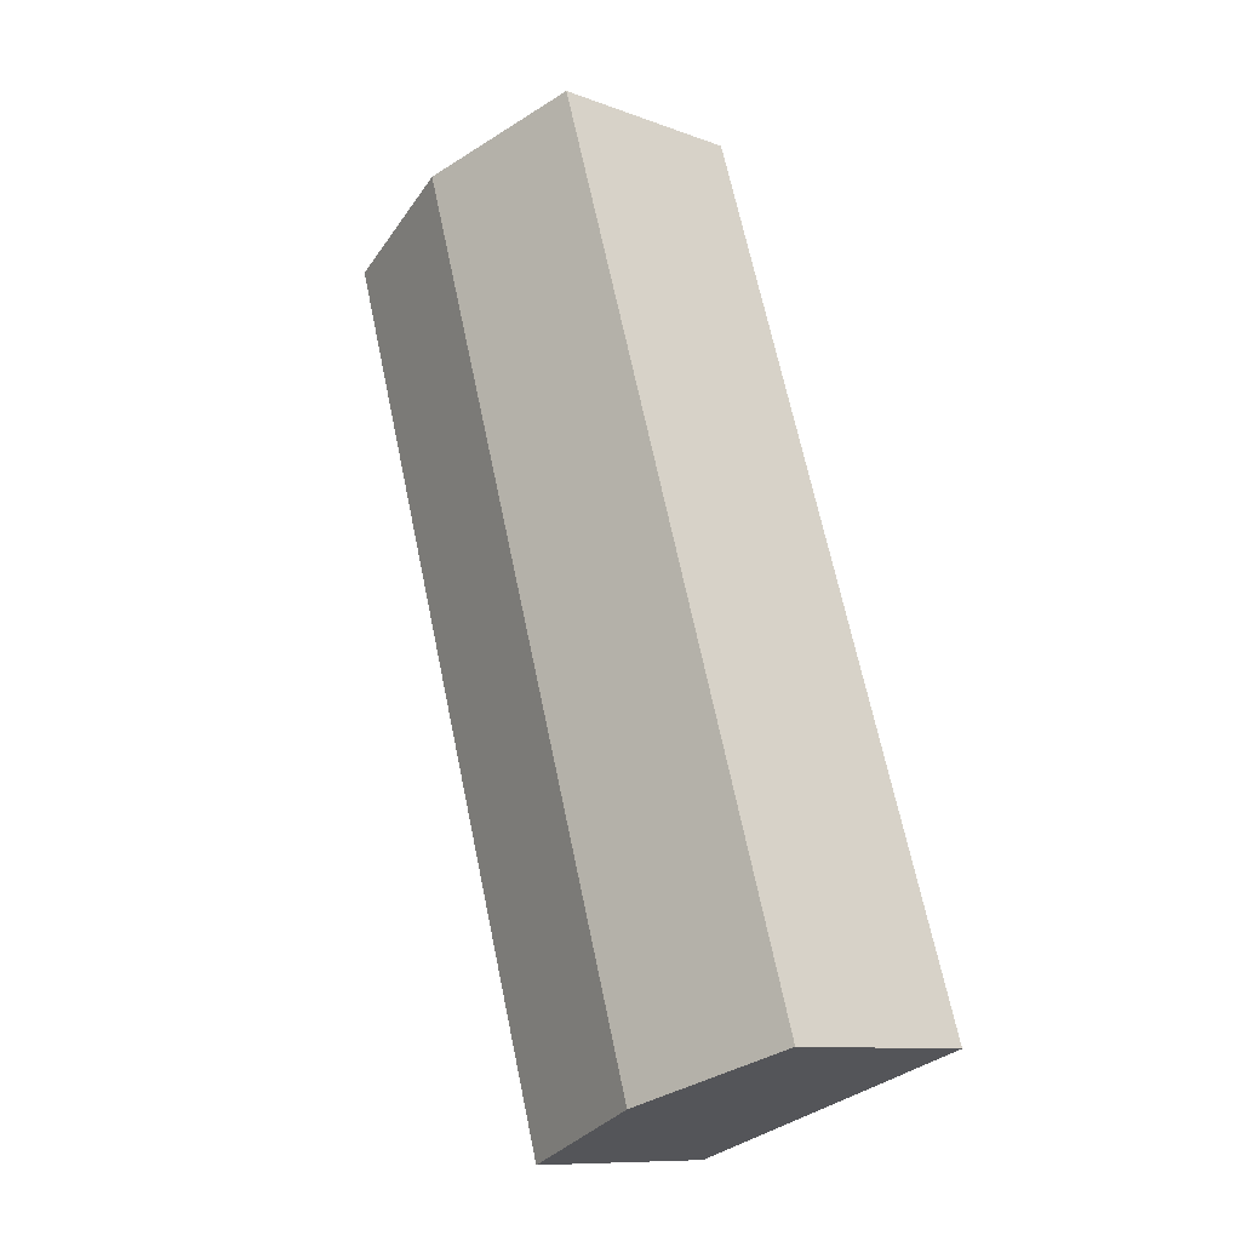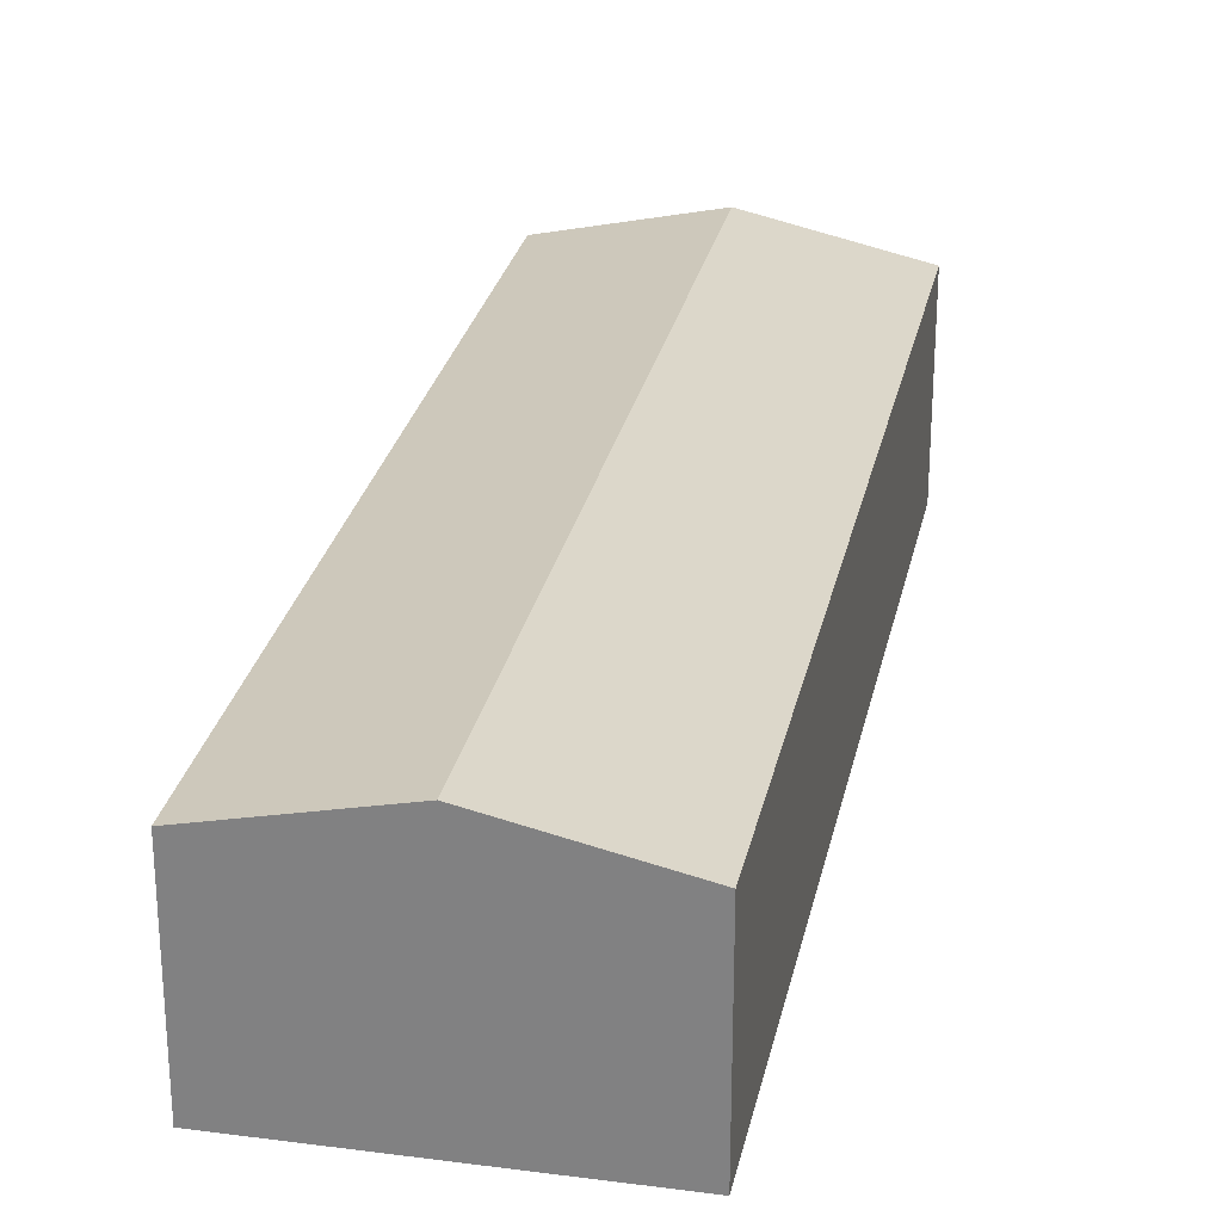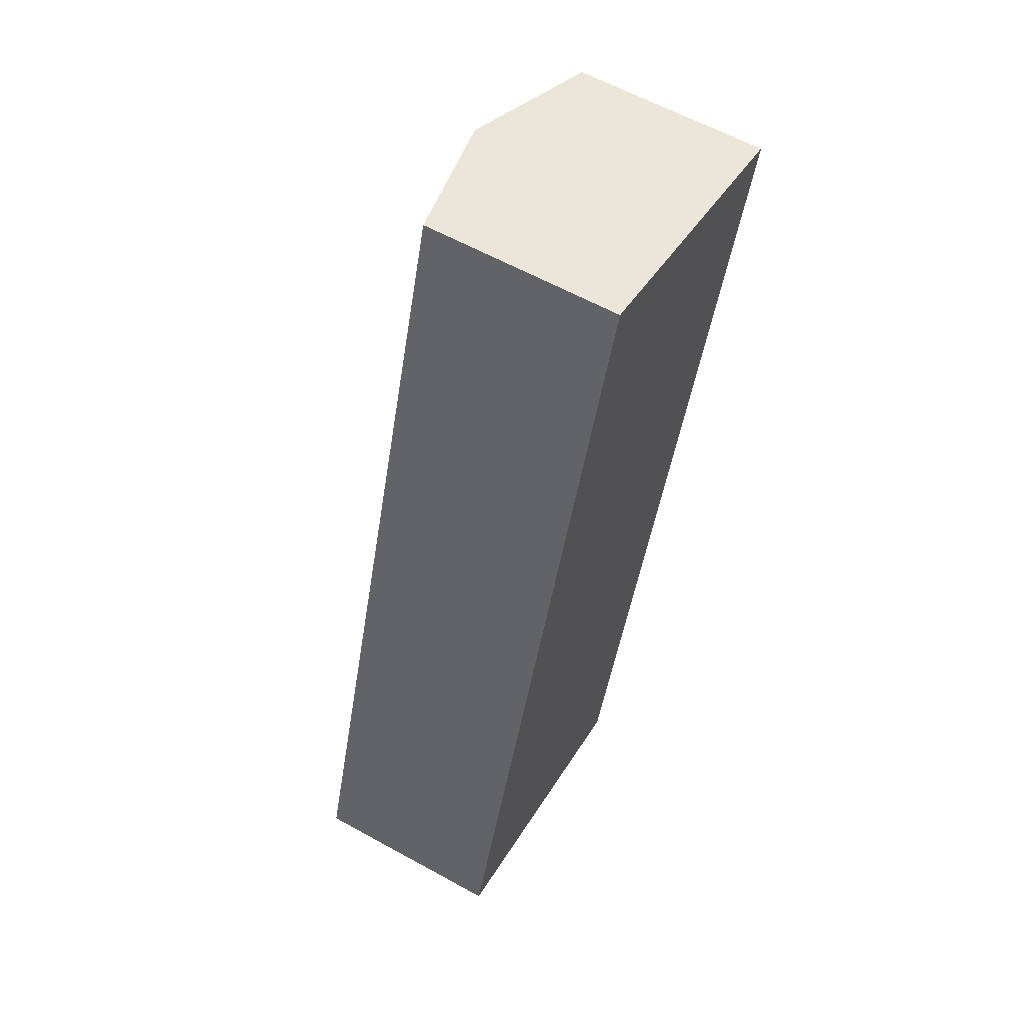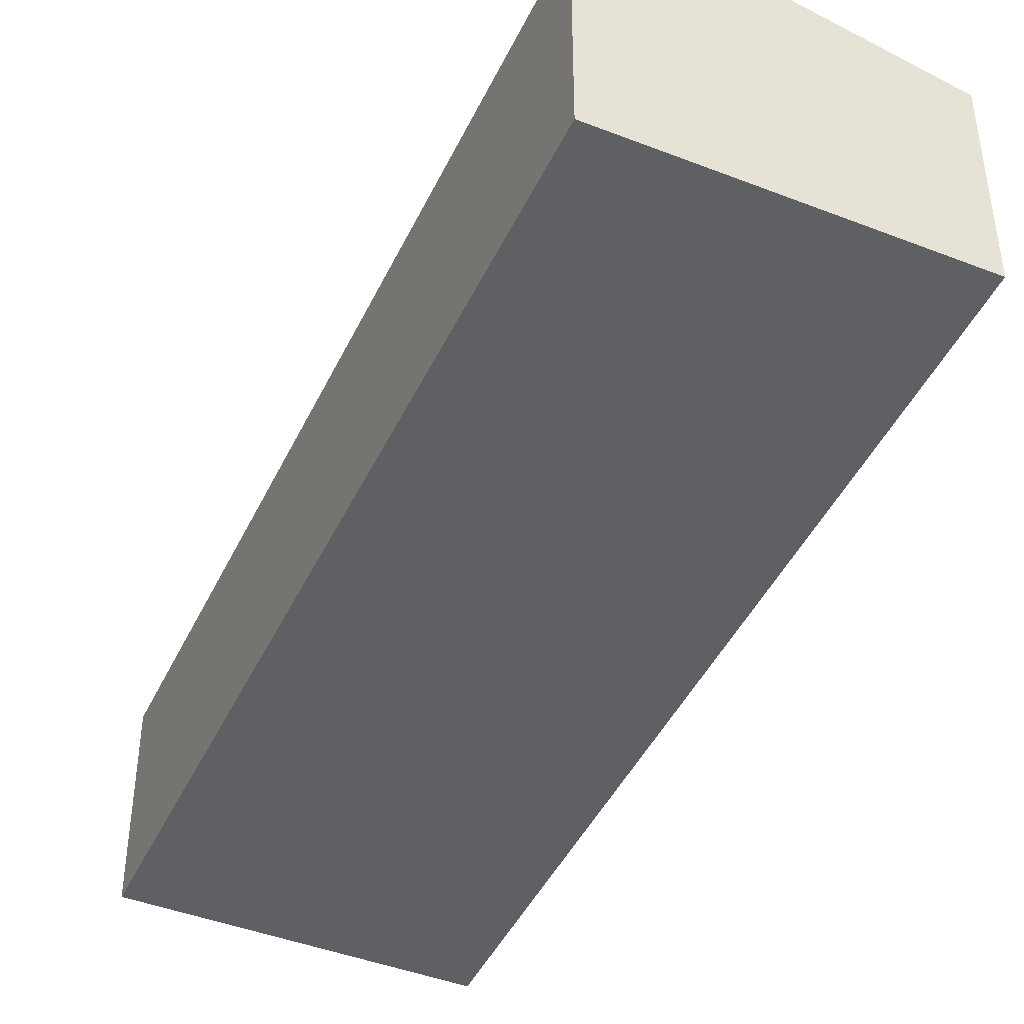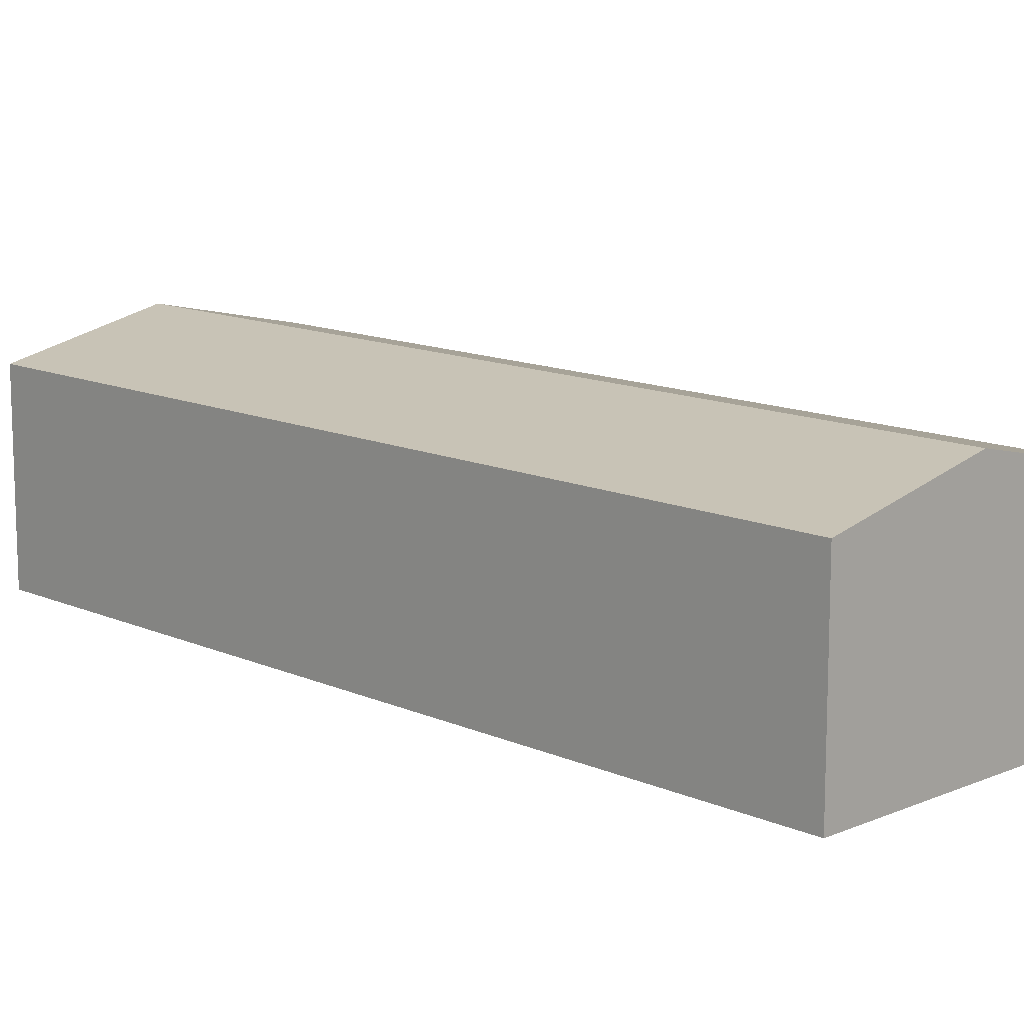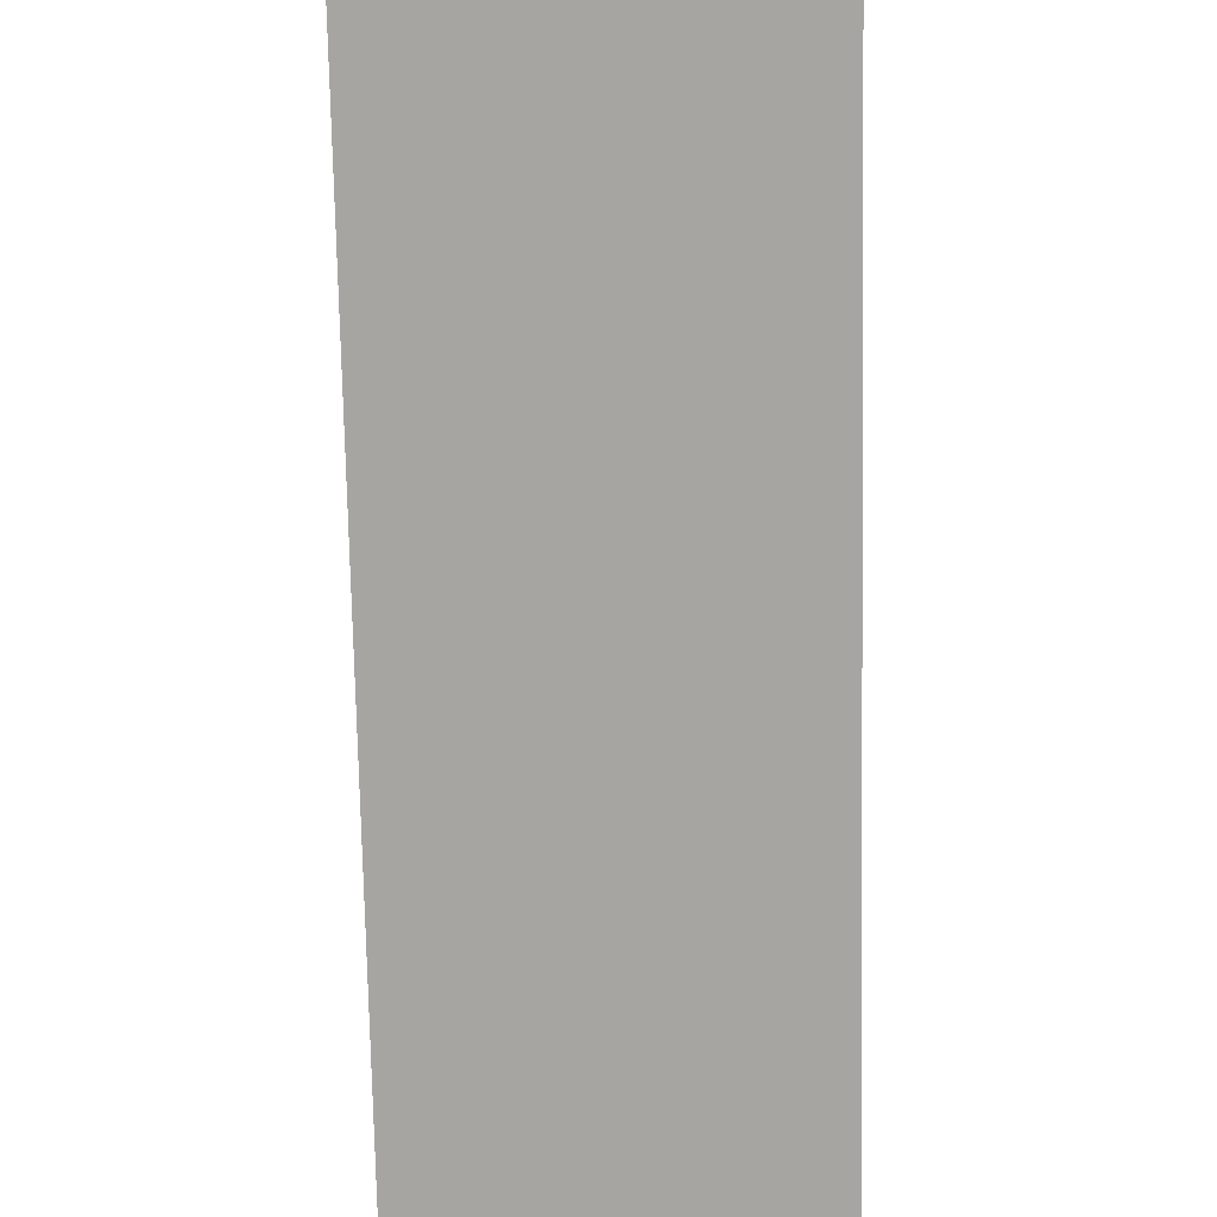
<metadata>
{"format":"obj","ext":"obj","renderer":"f3d","projection":"perspective","resolution":1024,"background":"white","views":[{"elev":-10.6,"azim":-132.5,"up":"+Z"},{"elev":27.4,"azim":29.2,"up":"+Y"},{"elev":60.8,"azim":-60.6,"up":"+Z"},{"elev":-44.3,"azim":-6.7,"up":"+Y"},{"elev":12.8,"azim":153.2,"up":"+Y"},{"elev":-73.9,"azim":-161.4,"up":"+Y"}]}
</metadata>
<code>
v  4.981 7.652 -1.578
v  13.47 6.504 7.984
v  9.96 6.504 -3.155
v  13.85 7.652 26.59
v  17.8 6.504 21.72
v  18.83 6.504 24.99
v  0 6.503 3.982e-16
v  8.883 6.504 28.19
v  9.96 1.932e-16 -3.155
v  4.981 9.662e-17 -1.578
v  0 0 0
v  8.883 -1.726e-15 28.19
v  13.85 -1.628e-15 26.59
v  18.83 -1.53e-15 24.99
v  17.8 -1.33e-15 21.72
v  13.47 -4.889e-16 7.984
g defaultobject
f 1 2 3
f 2 1 4
f 2 4 5
f 5 4 6
f 7 4 1
f 4 7 8
f 9 1 3
f 1 9 7
f 7 9 10
f 7 10 11
f 7 12 8
f 12 7 11
f 12 4 8
f 4 12 6
f 6 12 13
f 6 13 14
f 14 5 6
f 5 14 15
f 5 15 2
f 2 15 16
f 2 16 3
f 3 16 9
f 11 13 12
f 13 11 14
f 14 11 15
f 15 11 16
f 16 11 9
f 9 11 10

</code>
